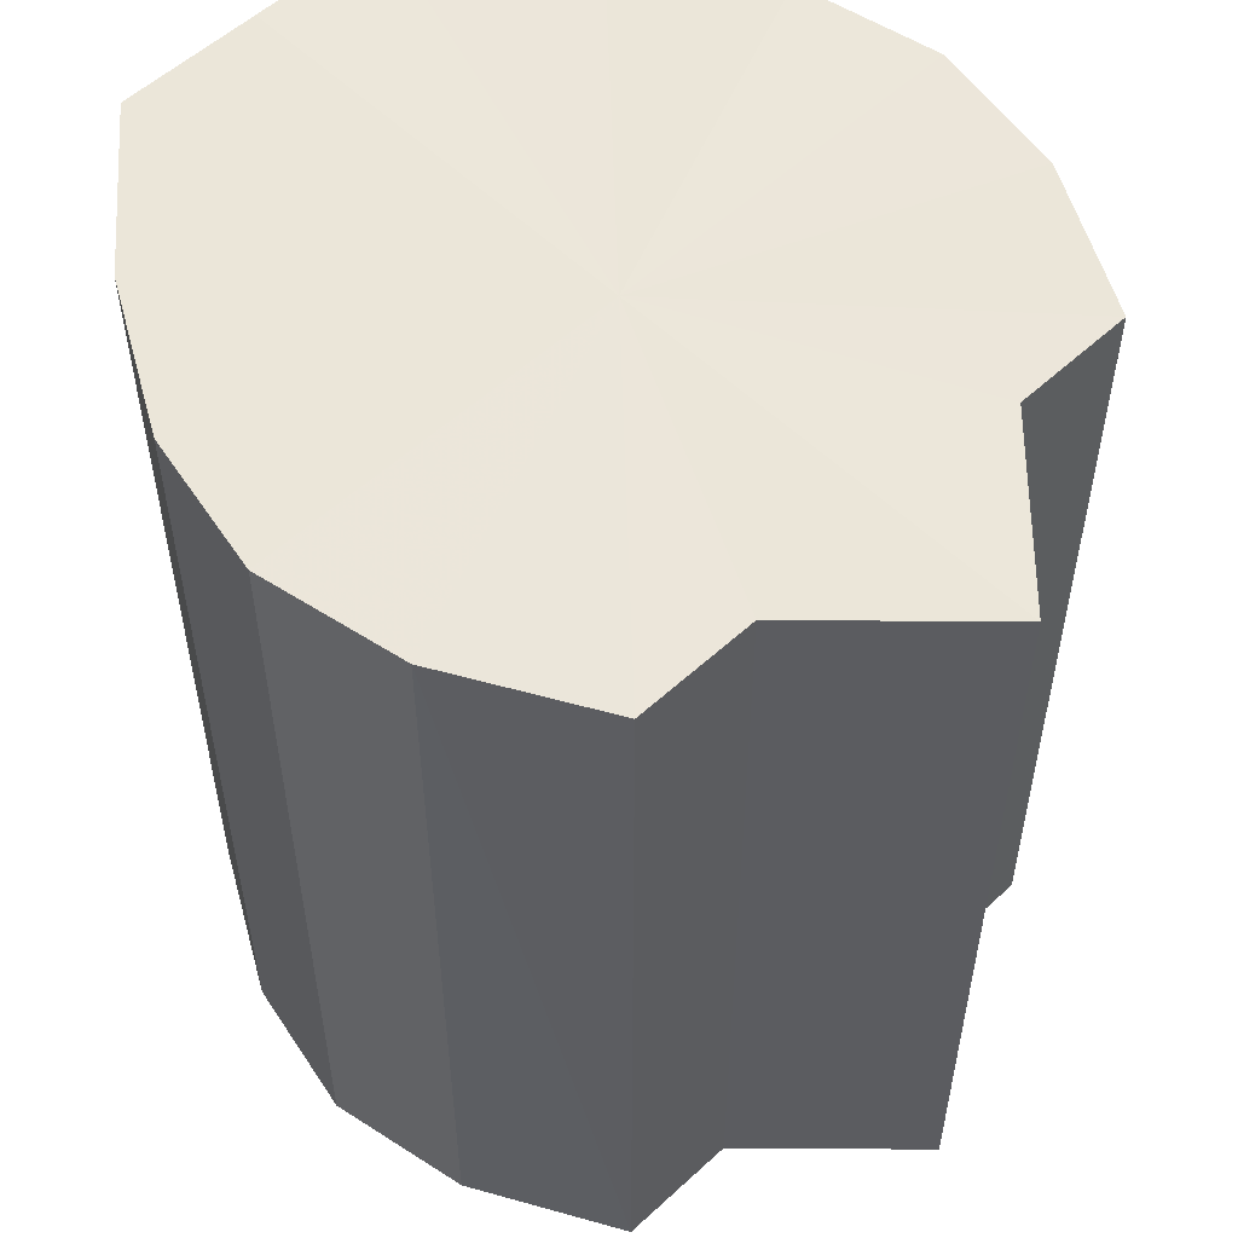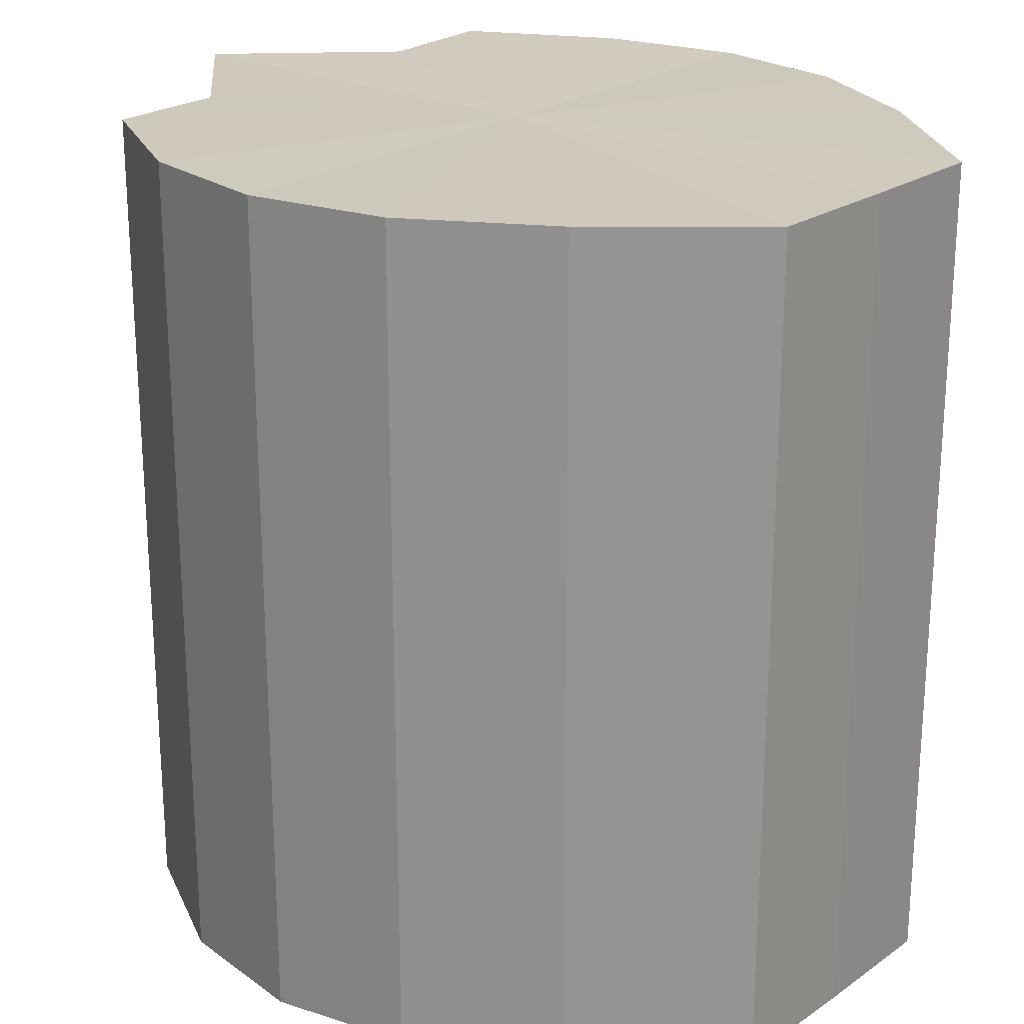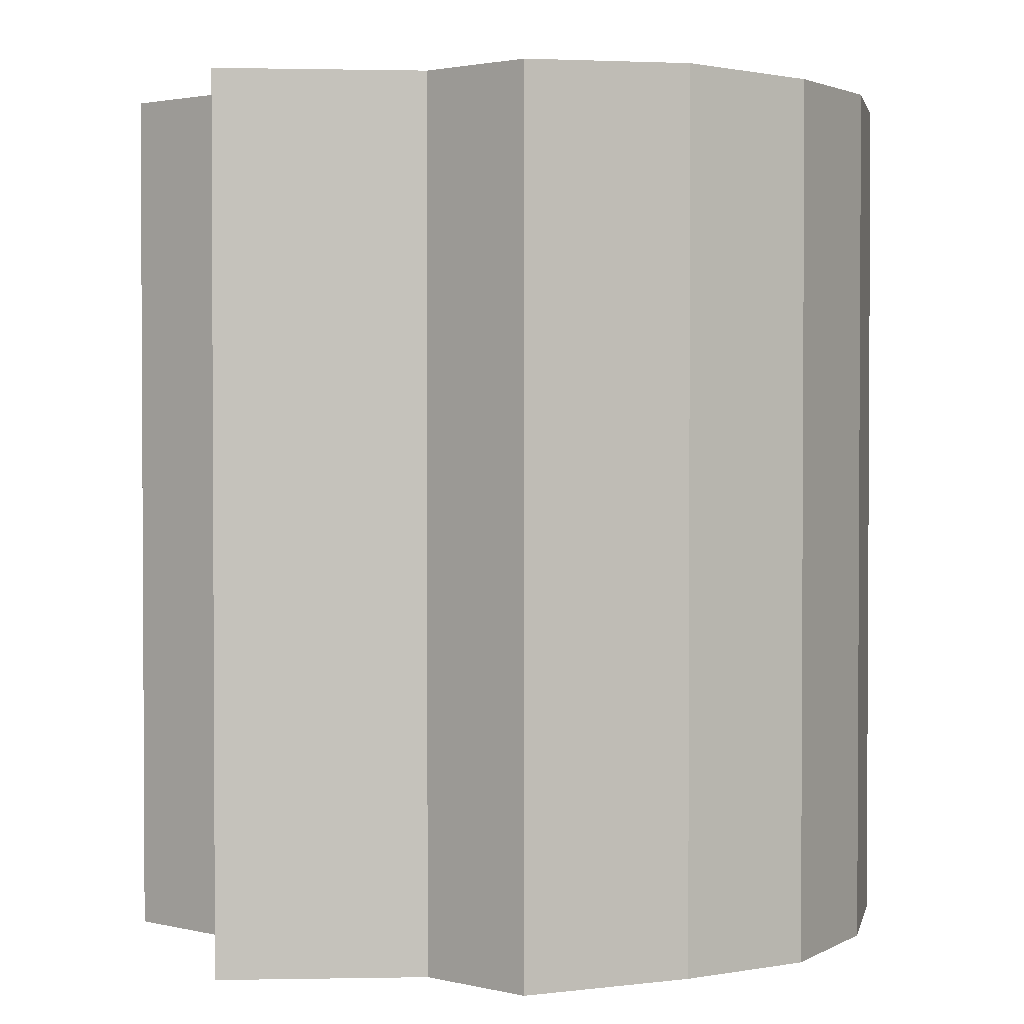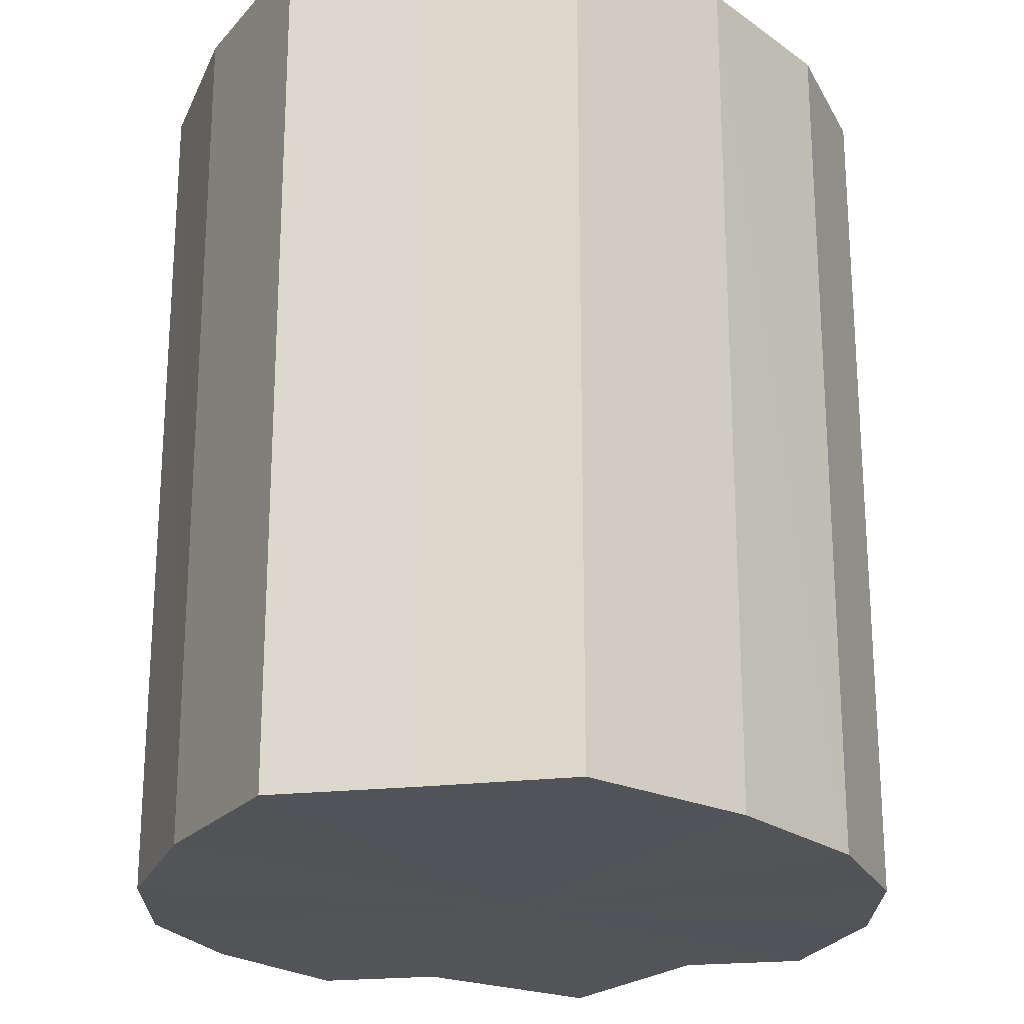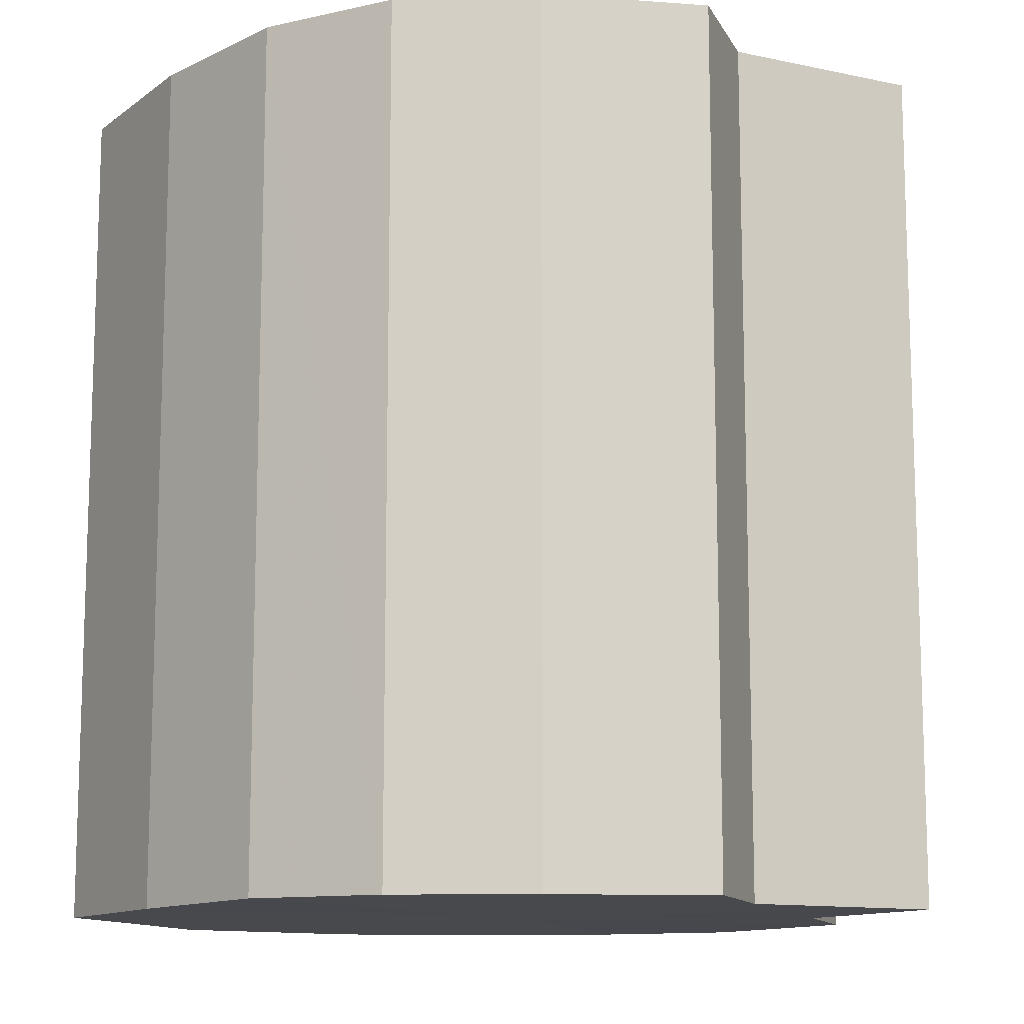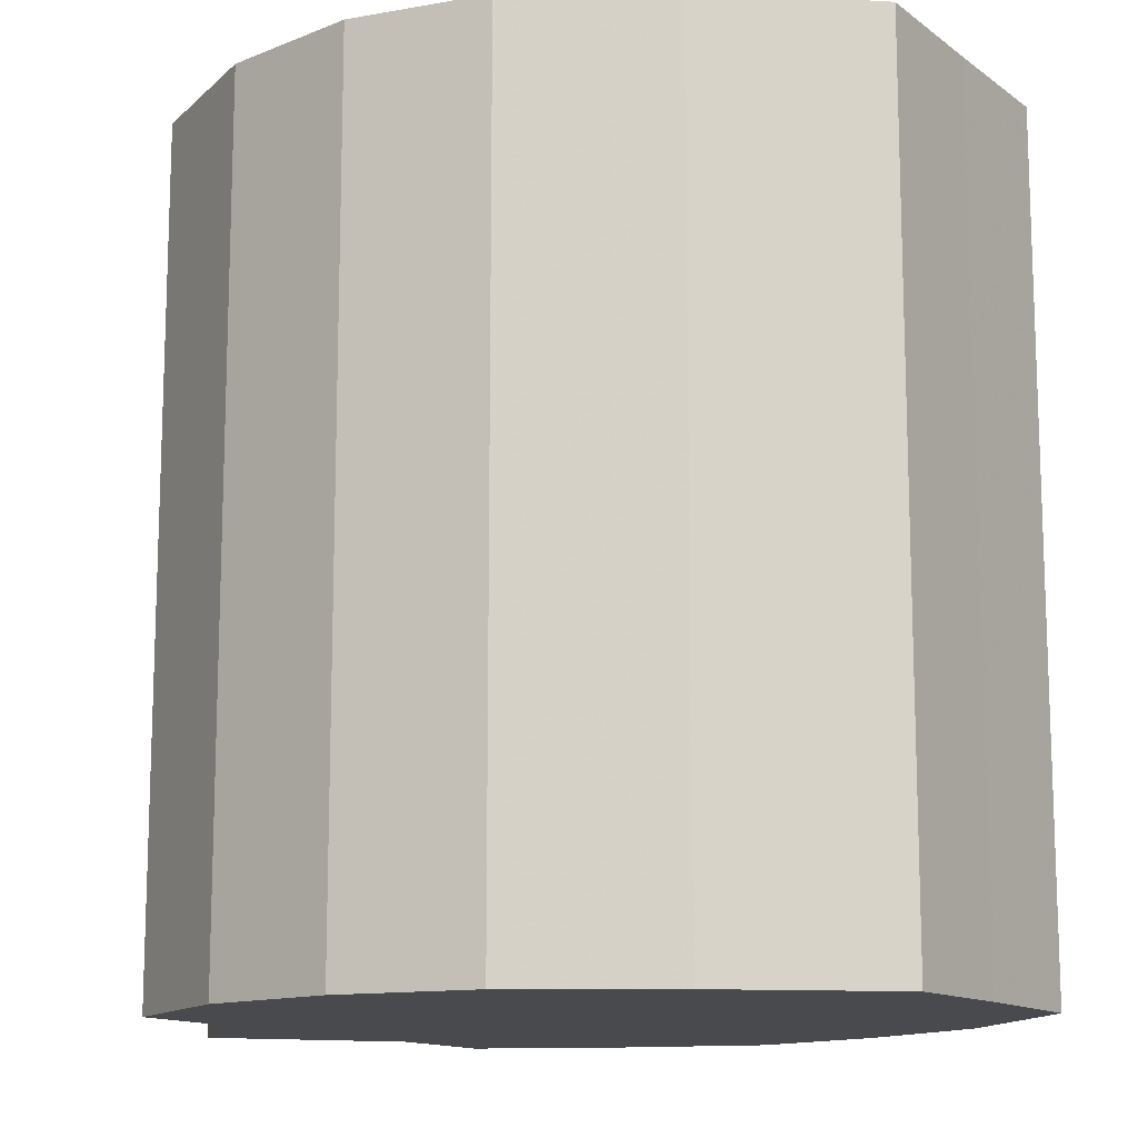
<metadata>
{"format":"obj","ext":"obj","renderer":"f3d","projection":"perspective","resolution":1024,"background":"white","views":[{"elev":54.8,"azim":45.6,"up":"+Y"},{"elev":22.9,"azim":-140.0,"up":"+Y"},{"elev":2.0,"azim":130.9,"up":"+Y"},{"elev":-22.8,"azim":-79.5,"up":"+Y"},{"elev":-12.1,"azim":17.9,"up":"+Y"},{"elev":-13.1,"azim":-147.5,"up":"+Y"}]}
</metadata>
<code>
o 15657
v 2231 1857 7.274
v 2231 1857 7.284
v 2231 1857 7.274
v 2231 1857 7.293
v 2231 1857 7.284
v 2231 1857 7.264
v 2231 1857 7.264
v 2231 1857 7.298
v 2231 1857 7.293
v 2231 1857 7.256
v 2231 1857 7.256
v 2231 1857 7.3
v 2231 1857 7.298
v 2231 1857 7.25
v 2231 1857 7.25
v 2231 1857 7.298
v 2231 1857 7.3
v 2231 1857 7.248
v 2231 1857 7.248
v 2231 1857 7.293
v 2231 1857 7.298
v 2231 1857 7.25
v 2231 1857 7.25
v 2231 1857 7.284
v 2231 1857 7.293
v 2232 1857 7.274
v 2231 1857 7.284
v 2231 1857 7.256
v 2231 1857 7.256
v 2231 1857 7.264
v 2231 1857 7.264
v 2232 1857 7.274
v 2232 1857 7.274
v 2231 1857 7.264
v 2231 1857 7.264
v 2231 1857 7.256
v 2231 1857 7.256
v 2231 1857 7.25
v 2231 1857 7.25
v 2231 1857 7.248
v 2231 1857 7.248
v 2231 1857 7.25
v 2231 1857 7.25
v 2231 1857 7.256
v 2231 1857 7.256
v 2231 1857 7.264
v 2231 1857 7.264
v 2231 1857 7.274
v 2231 1857 7.274
v 2231 1857 7.284
v 2231 1857 7.284
v 2231 1857 7.293
v 2231 1857 7.293
v 2231 1857 7.298
v 2231 1857 7.298
v 2231 1857 7.3
v 2231 1857 7.3
v 2231 1857 7.298
v 2231 1857 7.298
v 2231 1857 7.293
v 2231 1857 7.293
v 2231 1857 7.284
v 2231 1857 7.284
v 2232 1857 7.274
v 2232 1857 7.274
v 2231 1857 7.274
v 2231 1857 7.284
v 2231 1857 7.264
v 2231 1857 7.293
v 2231 1857 7.256
v 2231 1857 7.298
v 2231 1857 7.25
v 2231 1857 7.3
v 2231 1857 7.248
v 2231 1857 7.298
v 2231 1857 7.25
v 2231 1857 7.293
v 2231 1857 7.256
v 2231 1857 7.284
v 2231 1857 7.264
v 2231 1857 7.274
v 2231 1857 7.274
v 2231 1857 7.274
v 2231 1857 7.284
v 2231 1857 7.264
v 2231 1857 7.293
v 2231 1857 7.256
v 2231 1857 7.298
v 2231 1857 7.25
v 2231 1857 7.3
v 2231 1857 7.248
v 2231 1857 7.298
v 2231 1857 7.25
v 2231 1857 7.293
v 2231 1857 7.256
v 2231 1857 7.284
v 2231 1857 7.264
v 2232 1857 7.274
f 1 2 3
f 2 4 5
f 6 1 7
f 4 8 9
f 10 6 11
f 8 12 13
f 14 10 15
f 12 16 17
f 18 14 19
f 16 20 21
f 22 18 23
f 20 24 25
f 24 26 27
f 28 22 29
f 30 28 31
f 32 30 33
f 33 34 35
f 35 36 37
f 37 38 39
f 39 40 41
f 41 42 43
f 43 44 45
f 45 46 47
f 47 48 49
f 49 50 51
f 51 52 53
f 53 54 55
f 55 56 57
f 57 58 59
f 59 60 61
f 61 62 63
f 63 64 65
f 66 64 67
f 66 68 64
f 66 67 69
f 66 70 68
f 66 69 71
f 66 72 70
f 66 71 73
f 66 74 72
f 66 73 75
f 66 76 74
f 66 75 77
f 66 78 76
f 66 77 79
f 66 80 78
f 66 79 81
f 66 81 80
f 82 83 84
f 82 85 83
f 82 84 86
f 82 87 85
f 82 86 88
f 82 89 87
f 82 88 90
f 82 91 89
f 82 90 92
f 82 93 91
f 82 92 94
f 82 95 93
f 82 94 96
f 82 97 95
f 82 96 98
f 82 98 97

</code>
